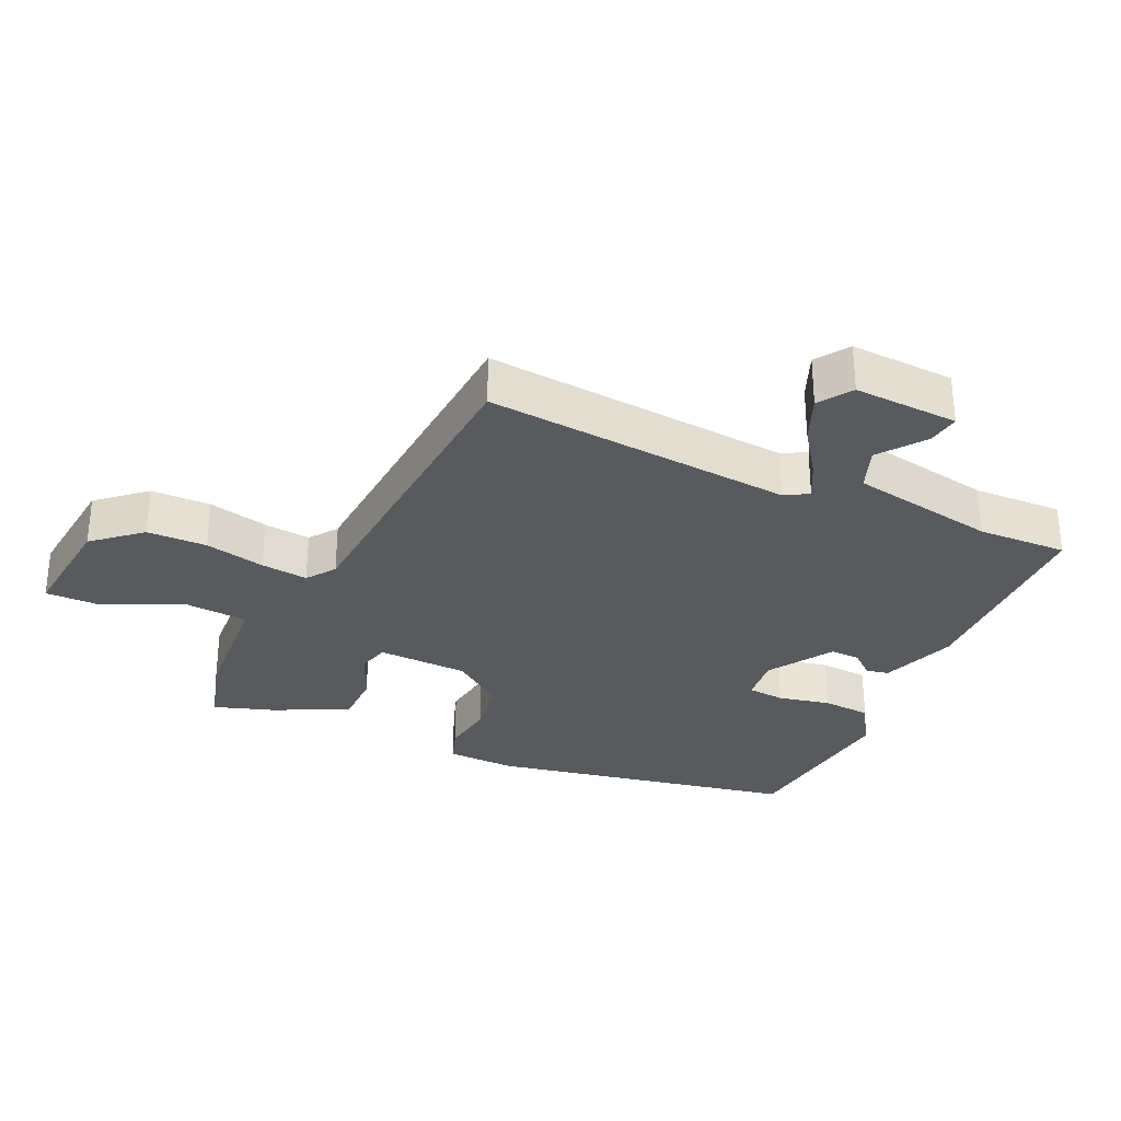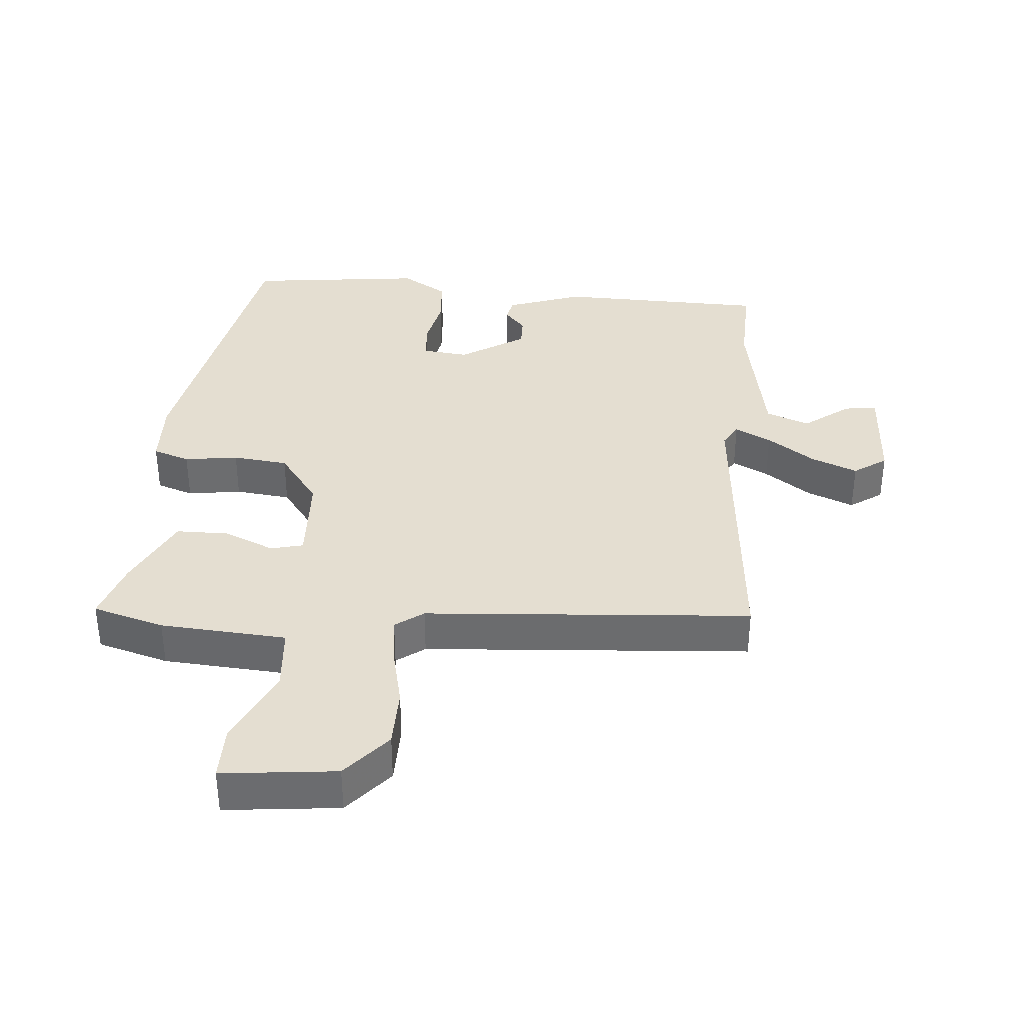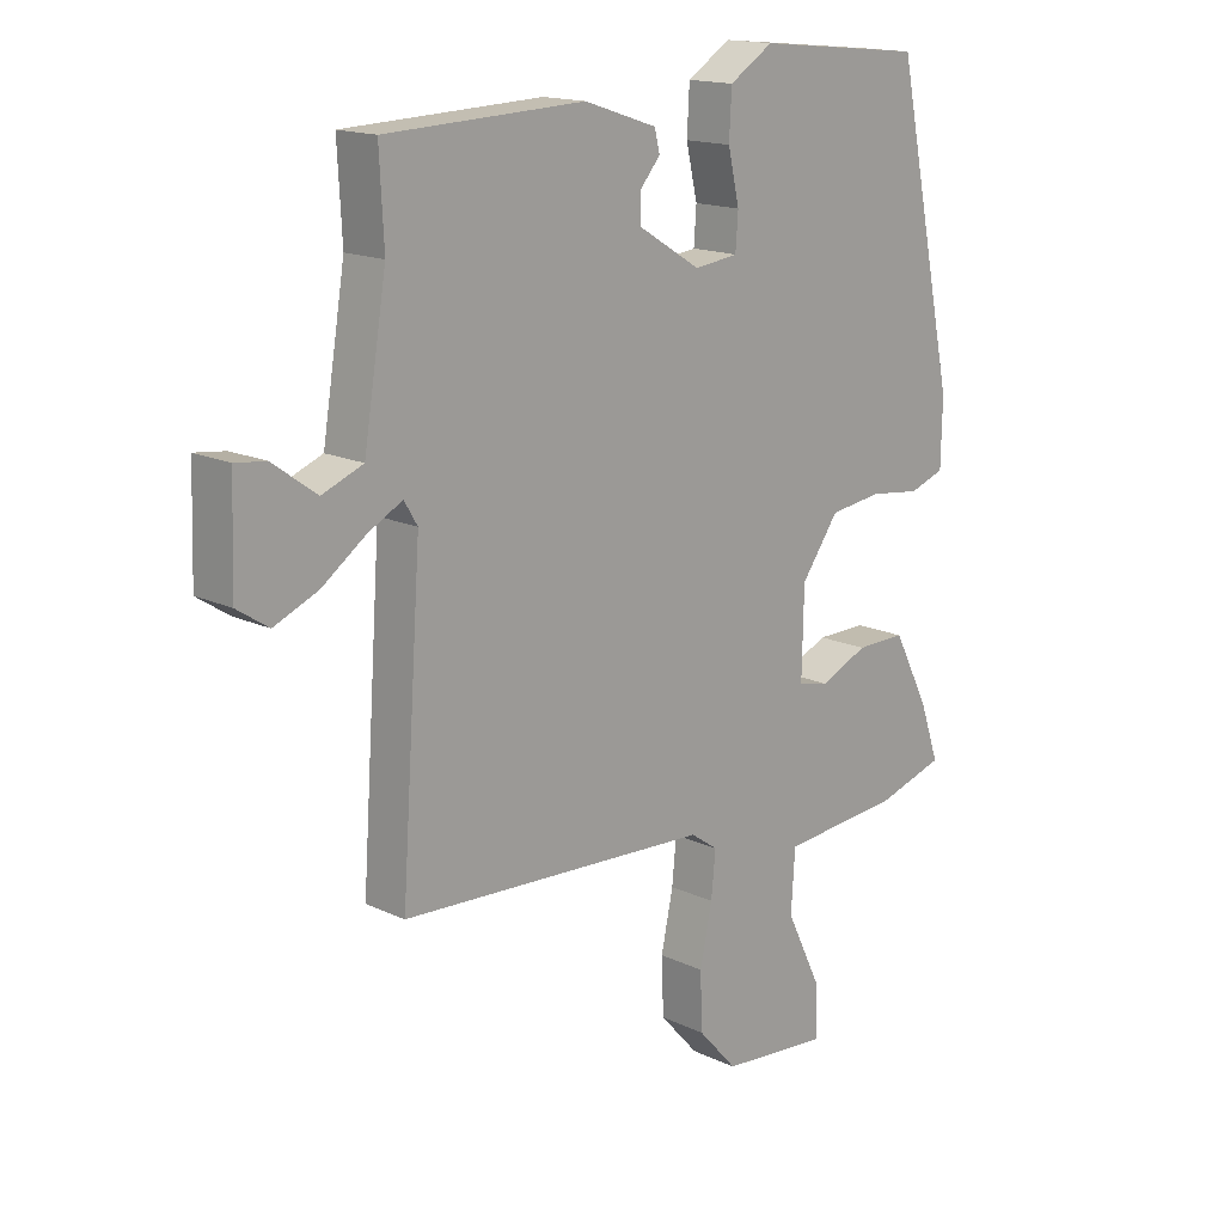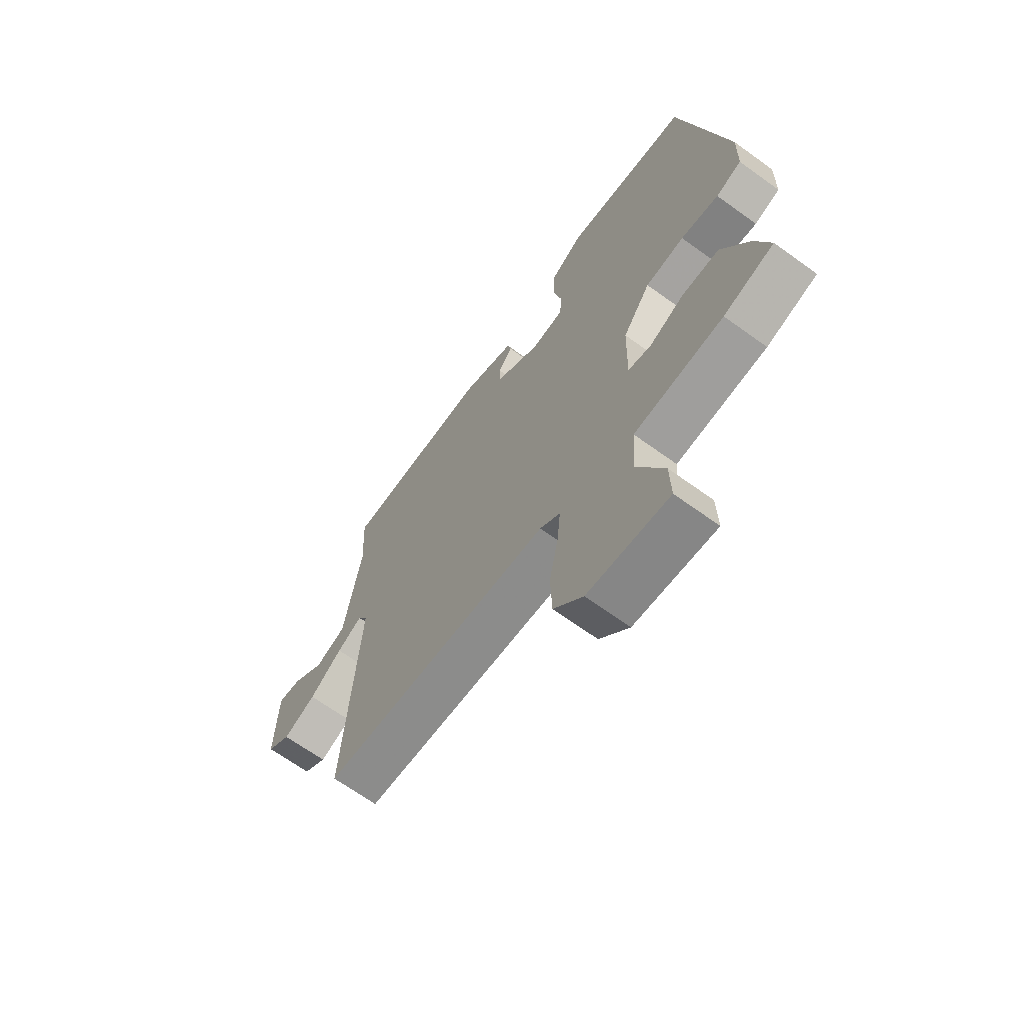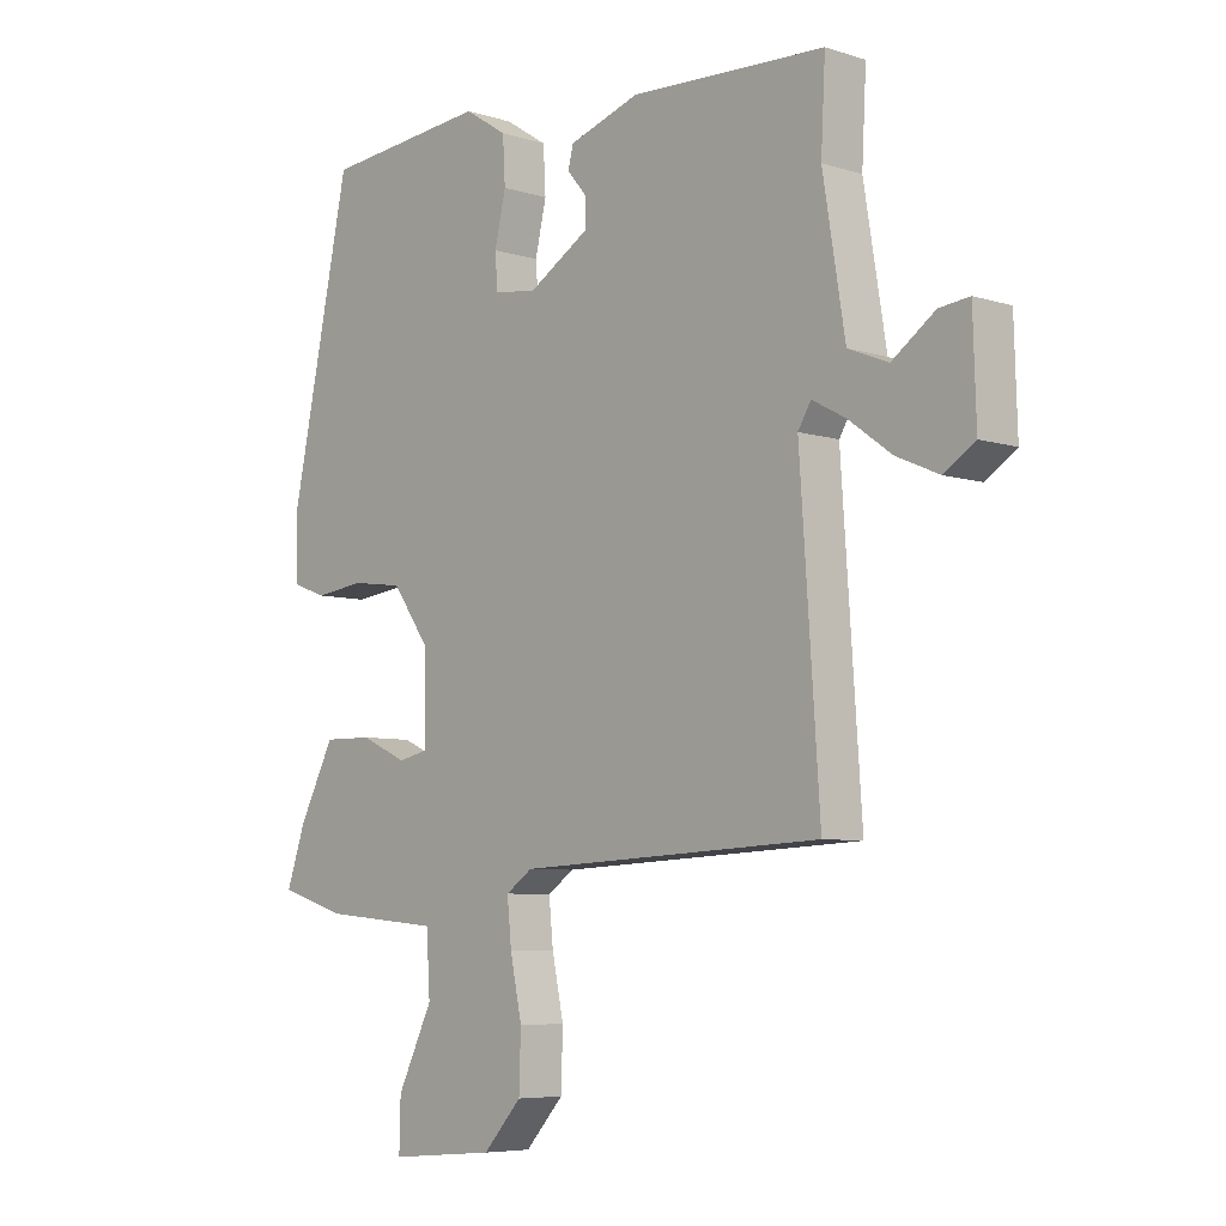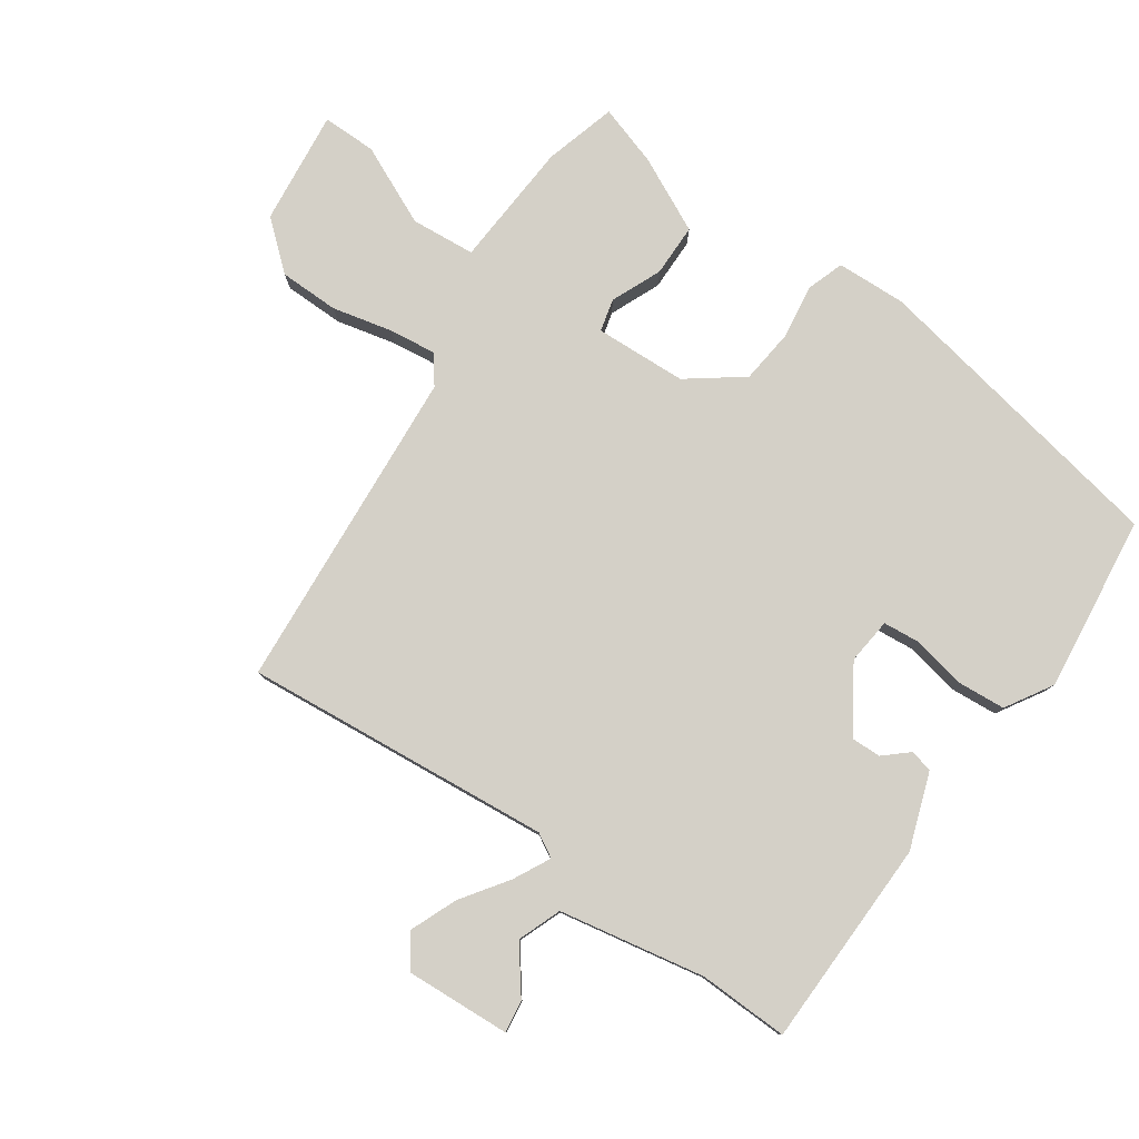
<metadata>
{"format":"obj","ext":"obj","renderer":"f3d","projection":"perspective","resolution":1024,"background":"white","views":[{"elev":-30.9,"azim":-115.6,"up":"+Y"},{"elev":36.4,"azim":-176.4,"up":"+Y"},{"elev":15.9,"azim":-45.4,"up":"+Z"},{"elev":-66.6,"azim":54.0,"up":"+Z"},{"elev":-6.4,"azim":-133.1,"up":"+Z"},{"elev":79.9,"azim":-56.5,"up":"+Y"}]}
</metadata>
<code>
v -0.484 0.07 -0.436
v -0.452 0.07 0.029
v -0.473 0.07 0.064
v -0.527 0.07 0.035
v -0.597 0.07 -0.016
v -0.666 0.07 -0.046
v -0.716 0.07 -0.013
v -0.711 0.07 0.145
v -0.662 0.07 0.139
v -0.593 0.07 0.089
v -0.528 0.07 0.115
v -0.492 0.07 0.336
v -0.499 0.07 0.471
v -0.184 0.07 0.484
v -0.069 0.07 0.446
v -0.061 0.07 0.412
v -0.092 0.07 0.375
v -0.092 0.07 0.33
v 0.006 0.07 0.27
v 0.075 0.07 0.279
v 0.079 0.07 0.335
v 0.061 0.07 0.414
v 0.065 0.07 0.487
v 0.134 0.07 0.531
v 0.4 0.07 0.505
v 0.497 0.07 0.042
v 0.495 0.07 -0.062
v 0.44 0.07 -0.082
v 0.359 0.07 -0.072
v 0.276 0.07 -0.083
v 0.217 0.07 -0.166
v 0.214 0.07 -0.304
v 0.263 0.07 -0.315
v 0.338 0.07 -0.281
v 0.417 0.07 -0.28
v 0.474 0.07 -0.391
v 0.505 0.07 -0.481
v 0.398 0.07 -0.514
v 0.208 0.07 -0.531
v 0.202 0.07 -0.628
v 0.259 0.07 -0.746
v 0.261 0.07 -0.827
v 0.089 0.07 -0.812
v 0.027 0.07 -0.743
v 0.024 0.07 -0.653
v 0.043 0.07 -0.562
v 0.05 0.07 -0.491
v 0.007 0.07 -0.461
v -0.484 0 -0.436
v -0.452 0 0.029
v -0.473 0 0.064
v -0.527 0 0.035
v -0.597 0 -0.016
v -0.666 0 -0.046
v -0.716 0 -0.013
v -0.711 0 0.145
v -0.662 0 0.139
v -0.593 0 0.089
v -0.528 0 0.115
v -0.492 0 0.336
v -0.499 0 0.471
v -0.184 0 0.484
v -0.069 0 0.446
v -0.061 0 0.412
v -0.092 0 0.375
v -0.092 0 0.33
v 0.006 0 0.27
v 0.075 0 0.279
v 0.079 0 0.335
v 0.061 0 0.414
v 0.065 0 0.487
v 0.134 0 0.531
v 0.4 0 0.505
v 0.497 0 0.042
v 0.495 0 -0.062
v 0.44 0 -0.082
v 0.359 0 -0.072
v 0.276 0 -0.083
v 0.217 0 -0.166
v 0.214 0 -0.304
v 0.263 0 -0.315
v 0.338 0 -0.281
v 0.417 0 -0.28
v 0.474 0 -0.391
v 0.505 0 -0.481
v 0.398 0 -0.514
v 0.208 0 -0.531
v 0.202 0 -0.628
v 0.259 0 -0.746
v 0.261 0 -0.827
v 0.089 0 -0.812
v 0.027 0 -0.743
v 0.024 0 -0.653
v 0.043 0 -0.562
v 0.05 0 -0.491
v 0.007 0 -0.461
f 44 45 46
f 43 44 46
f 42 43 46
f 41 42 46
f 40 41 46
f 39 40 46 47
f 39 47 48
f 38 39 48
f 37 38 48
f 36 37 48
f 35 36 48
f 34 35 48
f 33 34 48
f 27 28 29
f 26 27 29
f 25 26 29
f 24 25 29
f 23 24 29
f 22 23 29
f 21 22 29
f 20 21 29 30
f 19 20 30 31
f 15 16 17
f 14 15 17
f 13 14 17
f 12 13 17
f 11 12 17 18
f 8 9 10
f 7 8 10
f 6 7 10
f 5 6 10
f 4 5 10
f 3 4 10 11
f 48 1 2
f 48 2 3
f 32 33 48
f 32 48 3
f 19 31 32
f 18 19 32
f 11 18 32
f 3 11 32
f 94 93 92
f 94 92 91
f 94 91 90
f 94 90 89
f 94 89 88
f 95 94 88 87
f 96 95 87
f 96 87 86
f 96 86 85
f 96 85 84
f 96 84 83
f 96 83 82
f 96 82 81
f 77 76 75
f 77 75 74
f 77 74 73
f 77 73 72
f 77 72 71
f 77 71 70
f 77 70 69
f 78 77 69 68
f 79 78 68 67
f 65 64 63
f 65 63 62
f 65 62 61
f 65 61 60
f 66 65 60 59
f 58 57 56
f 58 56 55
f 58 55 54
f 58 54 53
f 58 53 52
f 59 58 52 51
f 50 49 96
f 51 50 96
f 96 81 80
f 51 96 80
f 80 79 67
f 80 67 66
f 80 66 59
f 80 59 51
f 1 49 50 2
f 2 50 51 3
f 3 51 52 4
f 4 52 53 5
f 5 53 54 6
f 6 54 55 7
f 7 55 56 8
f 8 56 57 9
f 9 57 58 10
f 10 58 59 11
f 11 59 60 12
f 12 60 61 13
f 13 61 62 14
f 14 62 63 15
f 15 63 64 16
f 16 64 65 17
f 17 65 66 18
f 18 66 67 19
f 19 67 68 20
f 20 68 69 21
f 21 69 70 22
f 22 70 71 23
f 23 71 72 24
f 24 72 73 25
f 25 73 74 26
f 26 74 75 27
f 27 75 76 28
f 28 76 77 29
f 29 77 78 30
f 30 78 79 31
f 31 79 80 32
f 32 80 81 33
f 33 81 82 34
f 34 82 83 35
f 35 83 84 36
f 36 84 85 37
f 37 85 86 38
f 38 86 87 39
f 39 87 88 40
f 40 88 89 41
f 41 89 90 42
f 42 90 91 43
f 43 91 92 44
f 44 92 93 45
f 45 93 94 46
f 46 94 95 47
f 47 95 96 48
f 48 96 49 1

</code>
